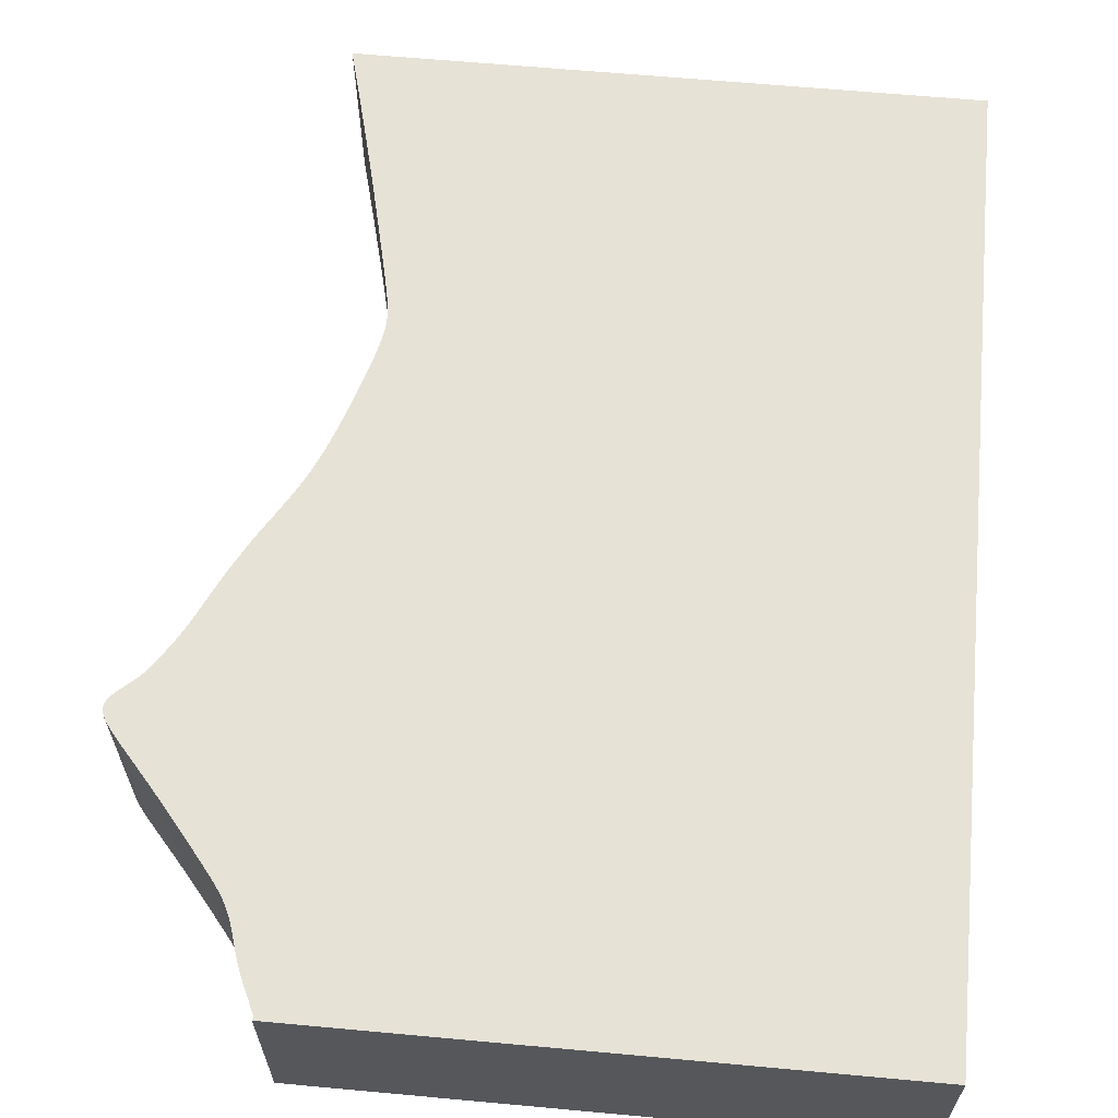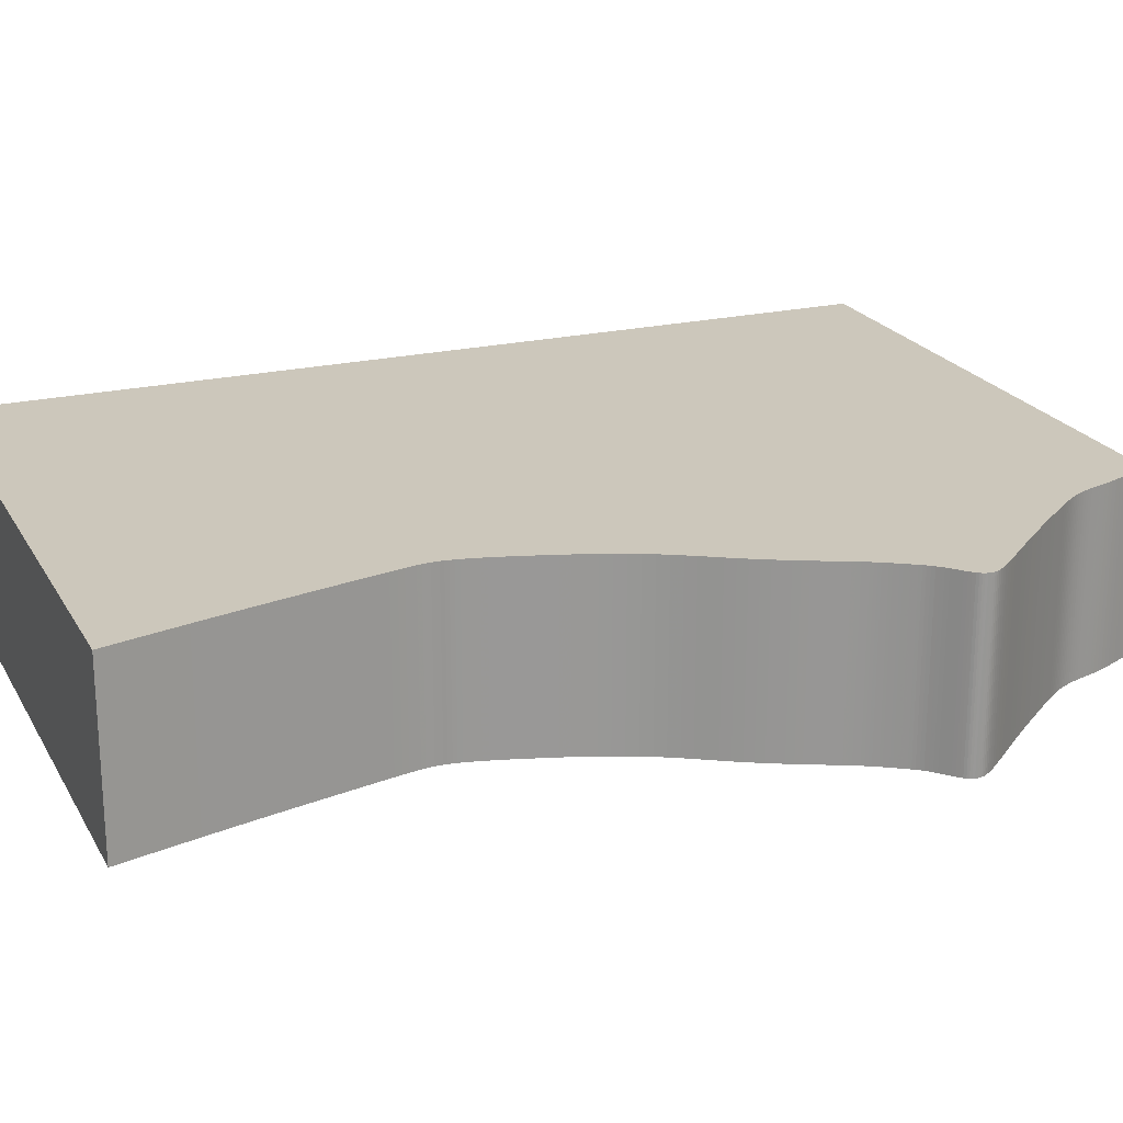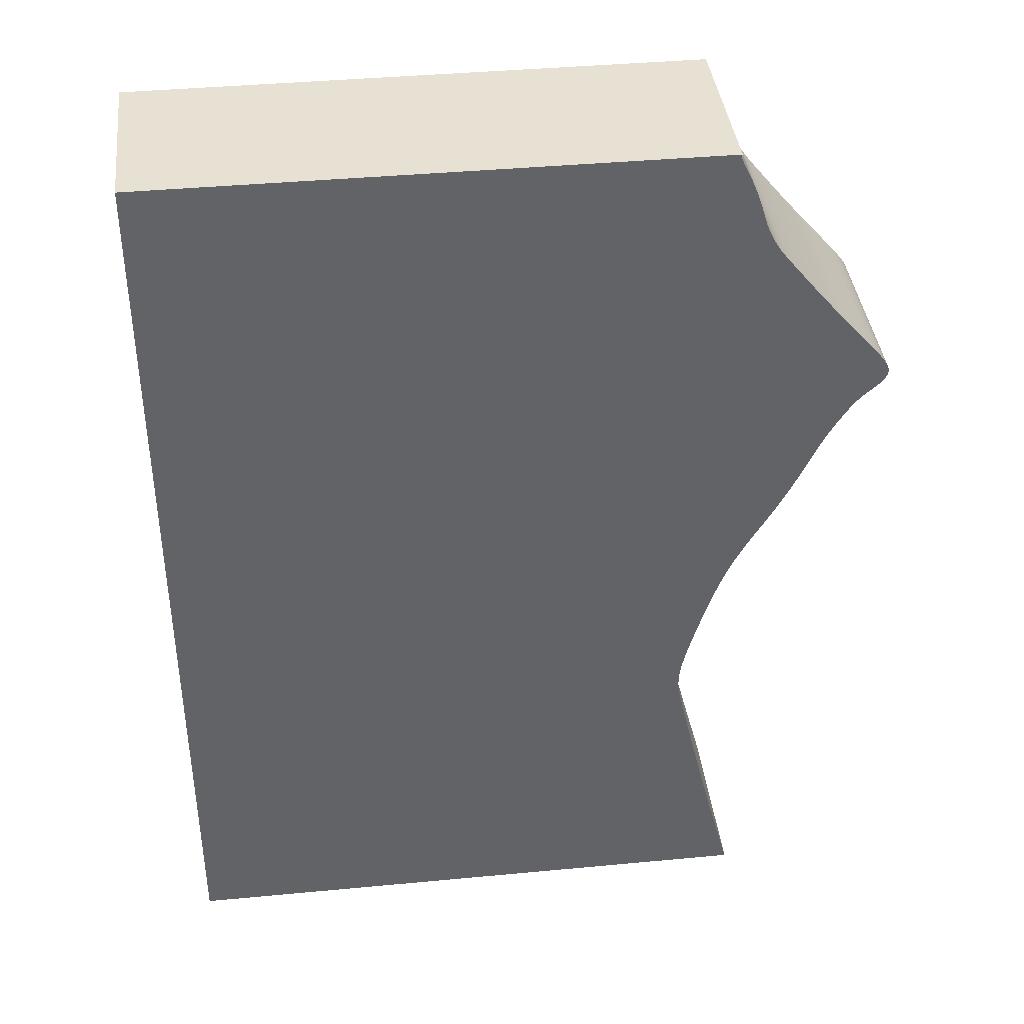
<metadata>
{"format":"obj","ext":"obj","renderer":"f3d","projection":"perspective","resolution":1024,"background":"white","views":[{"elev":63.2,"azim":-174.7,"up":"+Z"},{"elev":21.7,"azim":67.6,"up":"+Z"},{"elev":39.6,"azim":-6.7,"up":"+Y"}]}
</metadata>
<code>
v 0.009327 0.008065 0
v 0.009343 0.00777 0
v 0.009453 0.007433 0
v 0.009627 0.007052 0
v 0.00984 0.006611 0
v 0.01009 0.006094 0
v 0.01037 0.005501 0
v 0.01069 0.004832 0
v 0.01104 0.004091 0
v 0.01141 0.003288 0
v 0.01177 0.002449 0
v 0.01213 0.001596 0
v 0.01246 0.0007503 0
v 0.01276 -8.362e-05 0
v 0.01303 -0.0008869 0
v 0.01328 -0.001652 0
v 0.0135 -0.002377 0
v 0.01371 -0.003066 0
v 0.01392 -0.003721 0
v 0.01414 -0.004345 0
v 0.01437 -0.004939 0
v 0.0146 -0.005508 0
v 0.01485 -0.006055 0
v 0.01511 -0.006583 0
v 0.01538 -0.007095 0
v 0.01567 -0.007597 0
v 0.01597 -0.008094 0
v 0.01629 -0.00859 0
v 0.01664 -0.0091 0
v 0.01704 -0.009646 0
v 0.0175 -0.01025 0
v 0.01805 -0.01095 0
v 0.01871 -0.01177 0
v 0.0195 -0.01274 0
v 0.02043 -0.01389 0
v 0.02152 -0.01522 0
v 0.02274 -0.01669 0
v 0.02406 -0.01828 0
v 0.02546 -0.01993 0
v 0.02689 -0.0216 0
v 0.02831 -0.02324 0
v 0.02969 -0.0248 0
v 0.03098 -0.02626 0
v 0.03215 -0.02758 0
v 0.03317 -0.02874 0
v 0.03402 -0.02973 0
v 0.03471 -0.03057 0
v 0.03525 -0.03127 0
v 0.03567 -0.03186 0
v 0.03598 -0.03237 0
v 0.0362 -0.03281 0
v 0.03633 -0.03322 0
v 0.0364 -0.03359 0
v 0.03642 -0.03396 0
v 0.03638 -0.03432 0
v 0.03628 -0.03467 0
v 0.03612 -0.03502 0
v 0.03592 -0.03537 0
v 0.03565 -0.03573 0
v 0.03531 -0.03609 0
v 0.03493 -0.03647 0
v 0.0345 -0.03686 0
v 0.03403 -0.03728 0
v 0.03353 -0.03771 0
v 0.03303 -0.03815 0
v 0.03255 -0.0386 0
v 0.0321 -0.03906 0
v 0.03168 -0.03953 0
v 0.0313 -0.03999 0
v 0.03095 -0.04044 0
v 0.03064 -0.04089 0
v 0.03034 -0.04133 0
v 0.03006 -0.04176 0
v 0.02979 -0.04218 0
v 0.02953 -0.04259 0
v 0.02927 -0.04299 0
v 0.02902 -0.04339 0
v 0.02877 -0.04379 0
v 0.02852 -0.0442 0
v 0.02827 -0.0446 0
v 0.02802 -0.04502 0
v 0.02778 -0.04544 0
v 0.02753 -0.04587 0
v 0.02729 -0.04632 0
v 0.02704 -0.04679 0
v 0.02678 -0.04728 0
v 0.02651 -0.0478 0
v 0.02623 -0.04837 0
v 0.02593 -0.04897 0
v 0.02562 -0.04963 0
v 0.02528 -0.05035 0
v 0.02492 -0.05113 0
v 0.02453 -0.05198 0
v 0.02411 -0.05289 0
v 0.02364 -0.05388 0
v 0.02313 -0.05493 0
v 0.02258 -0.05604 0
v 0.02198 -0.05722 0
v 0.02134 -0.05846 0
v 0.02064 -0.05976 0
v 0.01989 -0.06111 0
v 0.01909 -0.06251 0
v 0.01823 -0.06395 0
v 0.01733 -0.06544 0
v 0.0164 -0.06696 0
v 0.01547 -0.06853 0
v 0.01455 -0.07015 0
v 0.01366 -0.07183 0
v 0.01282 -0.07354 0
v 0.01203 -0.07531 0
v 0.0113 -0.07709 0
v 0.01062 -0.07887 0
v 0.01 -0.08061 0
v 0.009426 -0.08229 0
v 0.008895 -0.08391 0
v 0.008404 -0.08545 0
v 0.007953 -0.08691 0
v 0.00754 -0.0883 0
v 0.007147 -0.0896 0
v 0.00679 -0.09083 0
v 0.006471 -0.09197 0
v 0.006187 -0.09304 0
v 0.005936 -0.09404 0
v 0.005718 -0.09496 0
v 0.00553 -0.09582 0
v 0.005371 -0.09662 0
v 0.005241 -0.09737 0
v 0.005139 -0.09808 0
v 0.005065 -0.09875 0
v 0.005019 -0.09938 0
v 0.005 -0.1 0
v 0.005009 -0.1006 0
v 0.005048 -0.1013 0
v 0.005121 -0.1019 0
v 0.005228 -0.1027 0
v 0.005373 -0.1035 0
v 0.00556 -0.1045 0
v 0.00579 -0.1055 0
v 0.006069 -0.1068 0
v 0.006399 -0.1082 0
v 0.006783 -0.1099 0
v 0.007228 -0.1118 0
v 0.007737 -0.114 0
v 0.008312 -0.1164 0
v 0.008956 -0.1191 0
v 0.009667 -0.1221 0
v 0.01044 -0.1253 0
v 0.01126 -0.1286 0
v 0.01213 -0.132 0
v 0.01302 -0.1355 0
v 0.01392 -0.1389 0
v 0.01481 -0.1423 0
v 0.01567 -0.1456 0
v 0.01648 -0.1486 0
v -0.08352 -0.1486 0
v -0.08352 0.00832 0
v 0.009435 0.00832 0
v 0.009327 0.008065 0.03
v 0.009343 0.00777 0.03
v 0.009453 0.007433 0.03
v 0.009627 0.007052 0.03
v 0.00984 0.006611 0.03
v 0.01009 0.006094 0.03
v 0.01037 0.005501 0.03
v 0.01069 0.004832 0.03
v 0.01104 0.004091 0.03
v 0.01141 0.003288 0.03
v 0.01177 0.002449 0.03
v 0.01213 0.001596 0.03
v 0.01246 0.0007503 0.03
v 0.01276 -8.362e-05 0.03
v 0.01303 -0.0008869 0.03
v 0.01328 -0.001652 0.03
v 0.0135 -0.002377 0.03
v 0.01371 -0.003066 0.03
v 0.01392 -0.003721 0.03
v 0.01414 -0.004345 0.03
v 0.01437 -0.004939 0.03
v 0.0146 -0.005508 0.03
v 0.01485 -0.006055 0.03
v 0.01511 -0.006583 0.03
v 0.01538 -0.007095 0.03
v 0.01567 -0.007597 0.03
v 0.01597 -0.008094 0.03
v 0.01629 -0.00859 0.03
v 0.01664 -0.0091 0.03
v 0.01704 -0.009646 0.03
v 0.0175 -0.01025 0.03
v 0.01805 -0.01095 0.03
v 0.01871 -0.01177 0.03
v 0.0195 -0.01274 0.03
v 0.02043 -0.01389 0.03
v 0.02152 -0.01522 0.03
v 0.02274 -0.01669 0.03
v 0.02406 -0.01828 0.03
v 0.02546 -0.01993 0.03
v 0.02689 -0.0216 0.03
v 0.02831 -0.02324 0.03
v 0.02969 -0.0248 0.03
v 0.03098 -0.02626 0.03
v 0.03215 -0.02758 0.03
v 0.03317 -0.02874 0.03
v 0.03402 -0.02973 0.03
v 0.03471 -0.03057 0.03
v 0.03525 -0.03127 0.03
v 0.03567 -0.03186 0.03
v 0.03598 -0.03237 0.03
v 0.0362 -0.03281 0.03
v 0.03633 -0.03322 0.03
v 0.0364 -0.03359 0.03
v 0.03642 -0.03396 0.03
v 0.03638 -0.03432 0.03
v 0.03628 -0.03467 0.03
v 0.03612 -0.03502 0.03
v 0.03592 -0.03537 0.03
v 0.03565 -0.03573 0.03
v 0.03531 -0.03609 0.03
v 0.03493 -0.03647 0.03
v 0.0345 -0.03686 0.03
v 0.03403 -0.03728 0.03
v 0.03353 -0.03771 0.03
v 0.03303 -0.03815 0.03
v 0.03255 -0.0386 0.03
v 0.0321 -0.03906 0.03
v 0.03168 -0.03953 0.03
v 0.0313 -0.03999 0.03
v 0.03095 -0.04044 0.03
v 0.03064 -0.04089 0.03
v 0.03034 -0.04133 0.03
v 0.03006 -0.04176 0.03
v 0.02979 -0.04218 0.03
v 0.02953 -0.04259 0.03
v 0.02927 -0.04299 0.03
v 0.02902 -0.04339 0.03
v 0.02877 -0.04379 0.03
v 0.02852 -0.0442 0.03
v 0.02827 -0.0446 0.03
v 0.02802 -0.04502 0.03
v 0.02778 -0.04544 0.03
v 0.02753 -0.04587 0.03
v 0.02729 -0.04632 0.03
v 0.02704 -0.04679 0.03
v 0.02678 -0.04728 0.03
v 0.02651 -0.0478 0.03
v 0.02623 -0.04837 0.03
v 0.02593 -0.04897 0.03
v 0.02562 -0.04963 0.03
v 0.02528 -0.05035 0.03
v 0.02492 -0.05113 0.03
v 0.02453 -0.05198 0.03
v 0.02411 -0.05289 0.03
v 0.02364 -0.05388 0.03
v 0.02313 -0.05493 0.03
v 0.02258 -0.05604 0.03
v 0.02198 -0.05722 0.03
v 0.02134 -0.05846 0.03
v 0.02064 -0.05976 0.03
v 0.01989 -0.06111 0.03
v 0.01909 -0.06251 0.03
v 0.01823 -0.06395 0.03
v 0.01733 -0.06544 0.03
v 0.0164 -0.06696 0.03
v 0.01547 -0.06853 0.03
v 0.01455 -0.07015 0.03
v 0.01366 -0.07183 0.03
v 0.01282 -0.07354 0.03
v 0.01203 -0.07531 0.03
v 0.0113 -0.07709 0.03
v 0.01062 -0.07887 0.03
v 0.01 -0.08061 0.03
v 0.009426 -0.08229 0.03
v 0.008895 -0.08391 0.03
v 0.008404 -0.08545 0.03
v 0.007953 -0.08691 0.03
v 0.00754 -0.0883 0.03
v 0.007147 -0.0896 0.03
v 0.00679 -0.09083 0.03
v 0.006471 -0.09197 0.03
v 0.006187 -0.09304 0.03
v 0.005936 -0.09404 0.03
v 0.005718 -0.09496 0.03
v 0.00553 -0.09582 0.03
v 0.005371 -0.09662 0.03
v 0.005241 -0.09737 0.03
v 0.005139 -0.09808 0.03
v 0.005065 -0.09875 0.03
v 0.005019 -0.09938 0.03
v 0.005 -0.1 0.03
v 0.005009 -0.1006 0.03
v 0.005048 -0.1013 0.03
v 0.005121 -0.1019 0.03
v 0.005228 -0.1027 0.03
v 0.005373 -0.1035 0.03
v 0.00556 -0.1045 0.03
v 0.00579 -0.1055 0.03
v 0.006069 -0.1068 0.03
v 0.006399 -0.1082 0.03
v 0.006783 -0.1099 0.03
v 0.007228 -0.1118 0.03
v 0.007737 -0.114 0.03
v 0.008312 -0.1164 0.03
v 0.008956 -0.1191 0.03
v 0.009667 -0.1221 0.03
v 0.01044 -0.1253 0.03
v 0.01126 -0.1286 0.03
v 0.01213 -0.132 0.03
v 0.01302 -0.1355 0.03
v 0.01392 -0.1389 0.03
v 0.01481 -0.1423 0.03
v 0.01567 -0.1456 0.03
v 0.01648 -0.1486 0.03
v -0.08352 -0.1486 0.03
v -0.08352 0.00832 0.03
v 0.009435 0.00832 0.03
f 156 157 1
f 154 155 156
f 117 118 119
f 102 103 104
f 100 101 102
f 98 99 100
f 96 97 98
f 94 95 96
f 92 93 94
f 62 63 64
f 60 61 62
f 58 59 60
f 56 57 58
f 54 55 56
f 52 53 54
f 50 51 52
f 48 49 50
f 46 47 48
f 44 45 46
f 15 16 17
f 13 14 15
f 11 12 13
f 9 10 11
f 7 8 9
f 5 6 7
f 156 1 2
f 153 154 156
f 102 104 105
f 98 100 102
f 94 96 98
f 91 92 94
f 60 62 64
f 56 58 60
f 52 54 56
f 48 50 52
f 44 46 48
f 15 17 18
f 11 13 15
f 7 9 11
f 4 5 7
f 156 2 3
f 152 153 156
f 98 102 105
f 91 94 98
f 60 64 65
f 52 56 60
f 44 48 52
f 11 15 18
f 4 7 11
f 156 3 4
f 151 152 156
f 98 105 106
f 90 91 98
f 52 60 65
f 43 44 52
f 11 18 19
f 156 4 11
f 150 151 156
f 90 98 106
f 52 65 66
f 42 43 52
f 156 11 19
f 149 150 156
f 90 106 107
f 52 66 67
f 41 42 52
f 156 19 20
f 148 149 156
f 89 90 107
f 52 67 68
f 40 41 52
f 156 20 21
f 147 148 156
f 88 89 107
f 52 68 69
f 39 40 52
f 156 21 22
f 146 147 156
f 87 88 107
f 52 69 70
f 38 39 52
f 156 22 23
f 145 146 156
f 86 87 107
f 38 52 70
f 156 23 24
f 144 145 156
f 85 86 107
f 38 70 71
f 156 24 25
f 143 144 156
f 38 71 72
f 156 25 26
f 142 143 156
f 38 72 73
f 156 26 27
f 141 142 156
f 38 73 74
f 156 27 28
f 140 141 156
f 38 74 75
f 156 28 29
f 139 140 156
f 38 75 76
f 156 29 30
f 138 139 156
f 38 76 77
f 156 30 31
f 137 138 156
f 38 77 78
f 156 31 32
f 136 137 156
f 38 78 79
f 156 32 33
f 135 136 156
f 38 79 80
f 156 33 34
f 134 135 156
f 38 80 81
f 156 34 35
f 133 134 156
f 38 81 82
f 156 35 36
f 132 133 156
f 38 82 83
f 156 36 37
f 131 132 156
f 38 83 84
f 156 37 38
f 130 131 156
f 38 84 85
f 129 130 156
f 38 85 107
f 128 129 156
f 38 107 108
f 127 128 156
f 38 108 109
f 126 127 156
f 38 109 110
f 125 126 156
f 38 110 111
f 124 125 156
f 38 111 112
f 123 124 156
f 38 112 113
f 123 156 38
f 38 113 114
f 122 123 38
f 38 114 115
f 121 122 38
f 38 115 116
f 120 121 38
f 38 116 117
f 119 120 38
f 38 117 119
f 158 314 313
f 313 312 311
f 276 275 274
f 261 260 259
f 259 258 257
f 257 256 255
f 255 254 253
f 253 252 251
f 251 250 249
f 221 220 219
f 219 218 217
f 217 216 215
f 215 214 213
f 213 212 211
f 211 210 209
f 209 208 207
f 207 206 205
f 205 204 203
f 203 202 201
f 174 173 172
f 172 171 170
f 170 169 168
f 168 167 166
f 166 165 164
f 164 163 162
f 159 158 313
f 313 311 310
f 262 261 259
f 259 257 255
f 255 253 251
f 251 249 248
f 221 219 217
f 217 215 213
f 213 211 209
f 209 207 205
f 205 203 201
f 175 174 172
f 172 170 168
f 168 166 164
f 164 162 161
f 160 159 313
f 313 310 309
f 262 259 255
f 255 251 248
f 222 221 217
f 217 213 209
f 209 205 201
f 175 172 168
f 168 164 161
f 161 160 313
f 313 309 308
f 263 262 255
f 255 248 247
f 222 217 209
f 209 201 200
f 176 175 168
f 168 161 313
f 313 308 307
f 263 255 247
f 223 222 209
f 209 200 199
f 176 168 313
f 313 307 306
f 264 263 247
f 224 223 209
f 209 199 198
f 177 176 313
f 313 306 305
f 264 247 246
f 225 224 209
f 209 198 197
f 178 177 313
f 313 305 304
f 264 246 245
f 226 225 209
f 209 197 196
f 179 178 313
f 313 304 303
f 264 245 244
f 227 226 209
f 209 196 195
f 180 179 313
f 313 303 302
f 264 244 243
f 227 209 195
f 181 180 313
f 313 302 301
f 264 243 242
f 228 227 195
f 182 181 313
f 313 301 300
f 229 228 195
f 183 182 313
f 313 300 299
f 230 229 195
f 184 183 313
f 313 299 298
f 231 230 195
f 185 184 313
f 313 298 297
f 232 231 195
f 186 185 313
f 313 297 296
f 233 232 195
f 187 186 313
f 313 296 295
f 234 233 195
f 188 187 313
f 313 295 294
f 235 234 195
f 189 188 313
f 313 294 293
f 236 235 195
f 190 189 313
f 313 293 292
f 237 236 195
f 191 190 313
f 313 292 291
f 238 237 195
f 192 191 313
f 313 291 290
f 239 238 195
f 193 192 313
f 313 290 289
f 240 239 195
f 194 193 313
f 313 289 288
f 241 240 195
f 195 194 313
f 313 288 287
f 242 241 195
f 313 287 286
f 264 242 195
f 313 286 285
f 265 264 195
f 313 285 284
f 266 265 195
f 313 284 283
f 267 266 195
f 313 283 282
f 268 267 195
f 313 282 281
f 269 268 195
f 313 281 280
f 270 269 195
f 195 313 280
f 271 270 195
f 195 280 279
f 272 271 195
f 195 279 278
f 273 272 195
f 195 278 277
f 274 273 195
f 195 277 276
f 276 274 195
f 158 159 1
f 1 159 2
f 159 160 2
f 2 160 3
f 160 161 3
f 3 161 4
f 161 162 4
f 4 162 5
f 162 163 5
f 5 163 6
f 163 164 6
f 6 164 7
f 164 165 7
f 7 165 8
f 165 166 8
f 8 166 9
f 166 167 9
f 9 167 10
f 167 168 10
f 10 168 11
f 168 169 11
f 11 169 12
f 169 170 12
f 12 170 13
f 170 171 13
f 13 171 14
f 171 172 14
f 14 172 15
f 172 173 15
f 15 173 16
f 173 174 16
f 16 174 17
f 174 175 17
f 17 175 18
f 175 176 18
f 18 176 19
f 176 177 19
f 19 177 20
f 177 178 20
f 20 178 21
f 178 179 21
f 21 179 22
f 179 180 22
f 22 180 23
f 180 181 23
f 23 181 24
f 181 182 24
f 24 182 25
f 182 183 25
f 25 183 26
f 183 184 26
f 26 184 27
f 184 185 27
f 27 185 28
f 185 186 28
f 28 186 29
f 186 187 29
f 29 187 30
f 187 188 30
f 30 188 31
f 188 189 31
f 31 189 32
f 189 190 32
f 32 190 33
f 190 191 33
f 33 191 34
f 191 192 34
f 34 192 35
f 192 193 35
f 35 193 36
f 193 194 36
f 36 194 37
f 194 195 37
f 37 195 38
f 195 196 38
f 38 196 39
f 196 197 39
f 39 197 40
f 197 198 40
f 40 198 41
f 198 199 41
f 41 199 42
f 199 200 42
f 42 200 43
f 200 201 43
f 43 201 44
f 201 202 44
f 44 202 45
f 202 203 45
f 45 203 46
f 203 204 46
f 46 204 47
f 204 205 47
f 47 205 48
f 205 206 48
f 48 206 49
f 206 207 49
f 49 207 50
f 207 208 50
f 50 208 51
f 208 209 51
f 51 209 52
f 209 210 52
f 52 210 53
f 210 211 53
f 53 211 54
f 211 212 54
f 54 212 55
f 212 213 55
f 55 213 56
f 213 214 56
f 56 214 57
f 214 215 57
f 57 215 58
f 215 216 58
f 58 216 59
f 216 217 59
f 59 217 60
f 217 218 60
f 60 218 61
f 218 219 61
f 61 219 62
f 219 220 62
f 62 220 63
f 220 221 63
f 63 221 64
f 221 222 64
f 64 222 65
f 222 223 65
f 65 223 66
f 223 224 66
f 66 224 67
f 224 225 67
f 67 225 68
f 225 226 68
f 68 226 69
f 226 227 69
f 69 227 70
f 227 228 70
f 70 228 71
f 228 229 71
f 71 229 72
f 229 230 72
f 72 230 73
f 230 231 73
f 73 231 74
f 231 232 74
f 74 232 75
f 232 233 75
f 75 233 76
f 233 234 76
f 76 234 77
f 234 235 77
f 77 235 78
f 235 236 78
f 78 236 79
f 236 237 79
f 79 237 80
f 237 238 80
f 80 238 81
f 238 239 81
f 81 239 82
f 239 240 82
f 82 240 83
f 240 241 83
f 83 241 84
f 241 242 84
f 84 242 85
f 242 243 85
f 85 243 86
f 243 244 86
f 86 244 87
f 244 245 87
f 87 245 88
f 245 246 88
f 88 246 89
f 246 247 89
f 89 247 90
f 247 248 90
f 90 248 91
f 248 249 91
f 91 249 92
f 249 250 92
f 92 250 93
f 250 251 93
f 93 251 94
f 251 252 94
f 94 252 95
f 252 253 95
f 95 253 96
f 253 254 96
f 96 254 97
f 254 255 97
f 97 255 98
f 255 256 98
f 98 256 99
f 256 257 99
f 99 257 100
f 257 258 100
f 100 258 101
f 258 259 101
f 101 259 102
f 259 260 102
f 102 260 103
f 260 261 103
f 103 261 104
f 261 262 104
f 104 262 105
f 262 263 105
f 105 263 106
f 263 264 106
f 106 264 107
f 264 265 107
f 107 265 108
f 265 266 108
f 108 266 109
f 266 267 109
f 109 267 110
f 267 268 110
f 110 268 111
f 268 269 111
f 111 269 112
f 269 270 112
f 112 270 113
f 270 271 113
f 113 271 114
f 271 272 114
f 114 272 115
f 272 273 115
f 115 273 116
f 273 274 116
f 116 274 117
f 274 275 117
f 117 275 118
f 275 276 118
f 118 276 119
f 276 277 119
f 119 277 120
f 277 278 120
f 120 278 121
f 278 279 121
f 121 279 122
f 279 280 122
f 122 280 123
f 280 281 123
f 123 281 124
f 281 282 124
f 124 282 125
f 282 283 125
f 125 283 126
f 283 284 126
f 126 284 127
f 284 285 127
f 127 285 128
f 285 286 128
f 128 286 129
f 286 287 129
f 129 287 130
f 287 288 130
f 130 288 131
f 288 289 131
f 131 289 132
f 289 290 132
f 132 290 133
f 290 291 133
f 133 291 134
f 291 292 134
f 134 292 135
f 292 293 135
f 135 293 136
f 293 294 136
f 136 294 137
f 294 295 137
f 137 295 138
f 295 296 138
f 138 296 139
f 296 297 139
f 139 297 140
f 297 298 140
f 140 298 141
f 298 299 141
f 141 299 142
f 299 300 142
f 142 300 143
f 300 301 143
f 143 301 144
f 301 302 144
f 144 302 145
f 302 303 145
f 145 303 146
f 303 304 146
f 146 304 147
f 304 305 147
f 147 305 148
f 305 306 148
f 148 306 149
f 306 307 149
f 149 307 150
f 307 308 150
f 150 308 151
f 308 309 151
f 151 309 152
f 309 310 152
f 152 310 153
f 310 311 153
f 153 311 154
f 311 312 154
f 154 312 155
f 312 313 155
f 155 313 156
f 314 158 157
f 157 158 1
f 313 314 156
f 156 314 157

</code>
